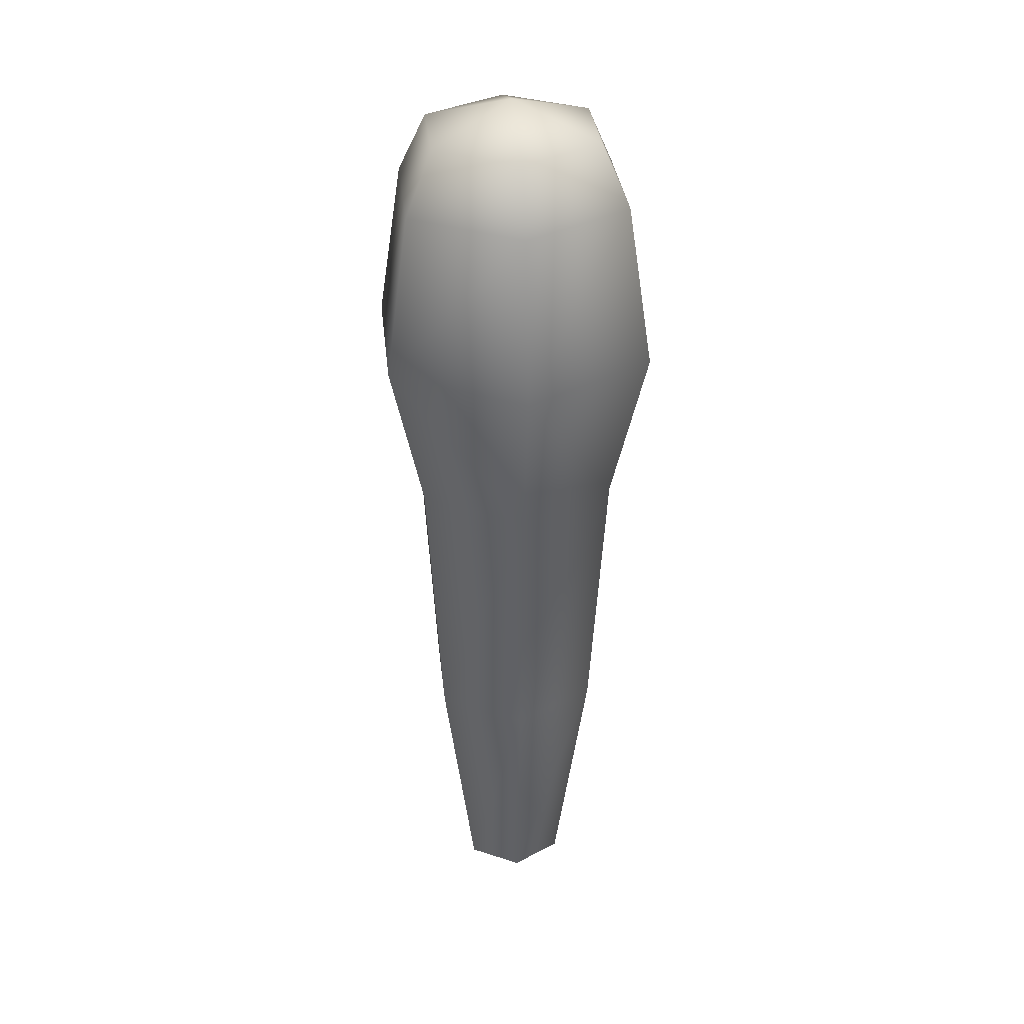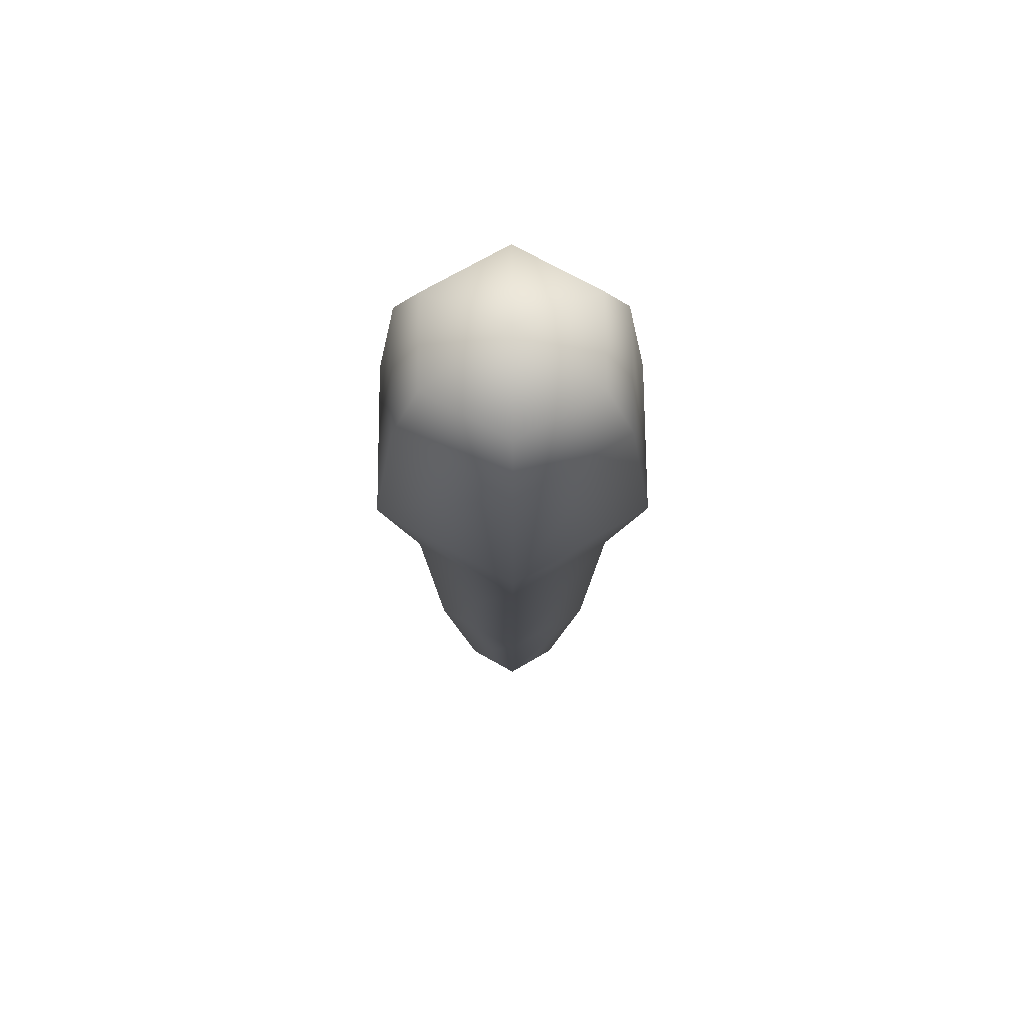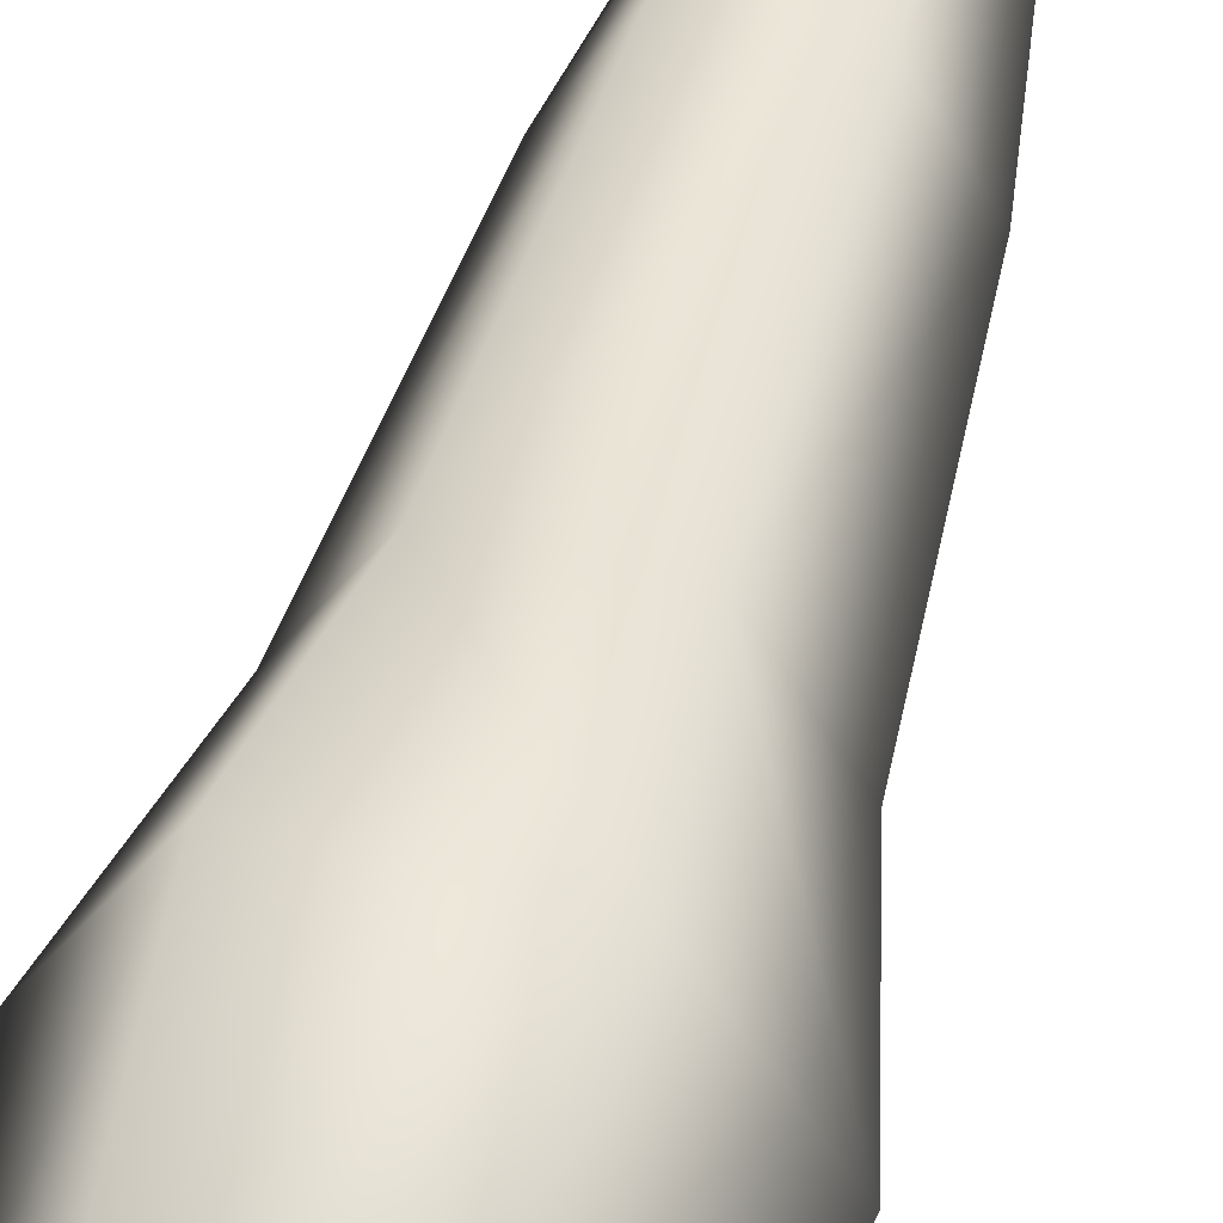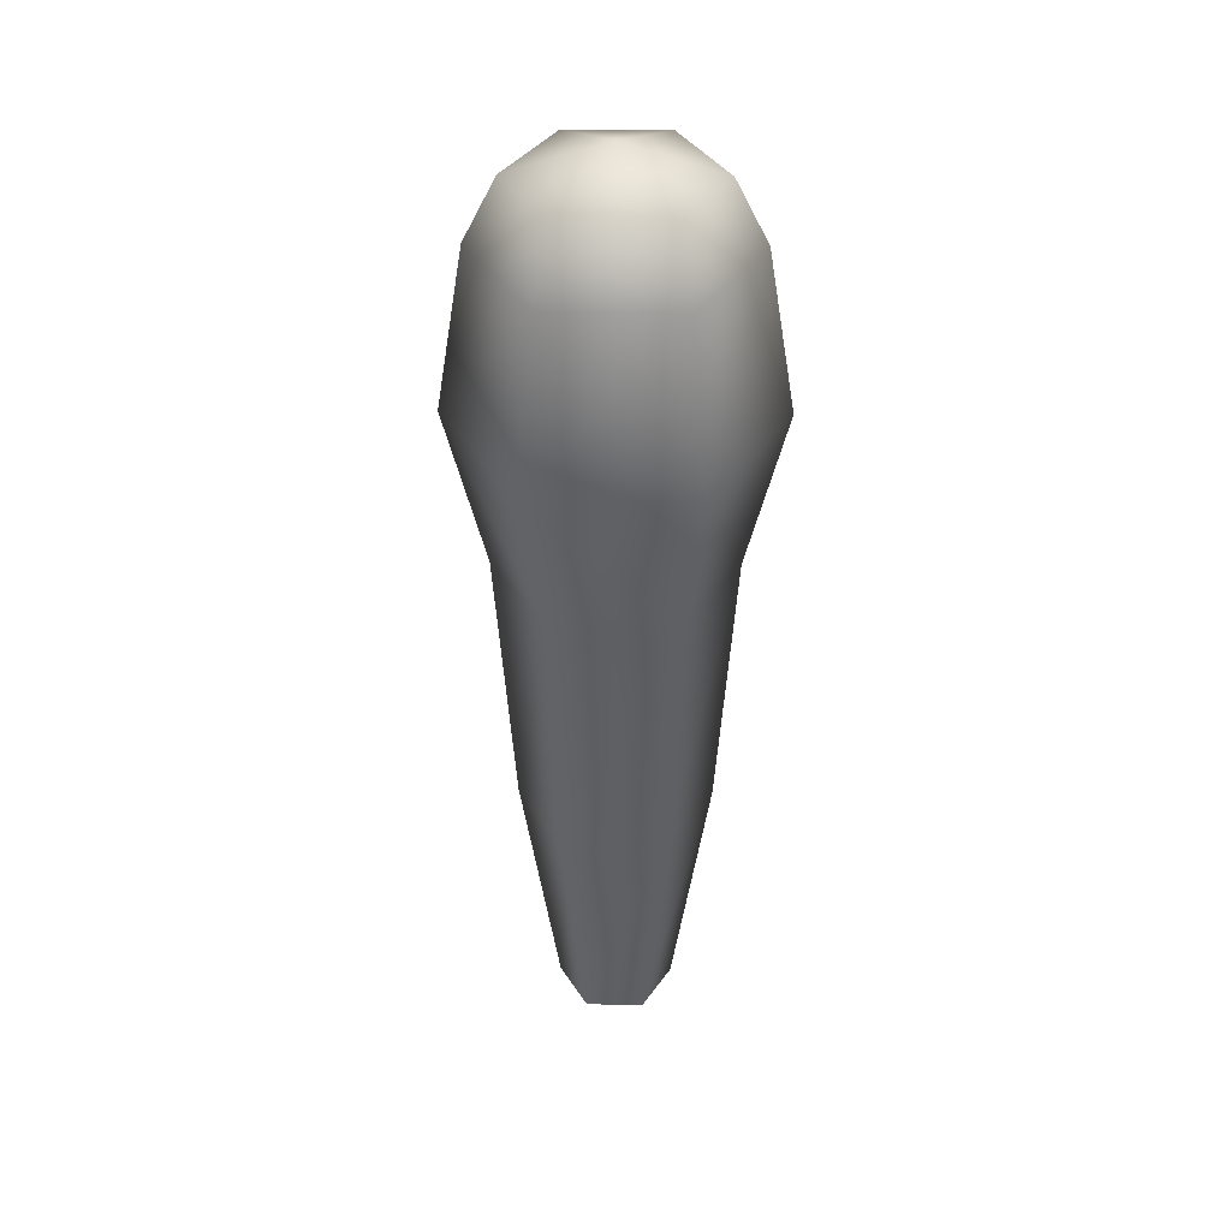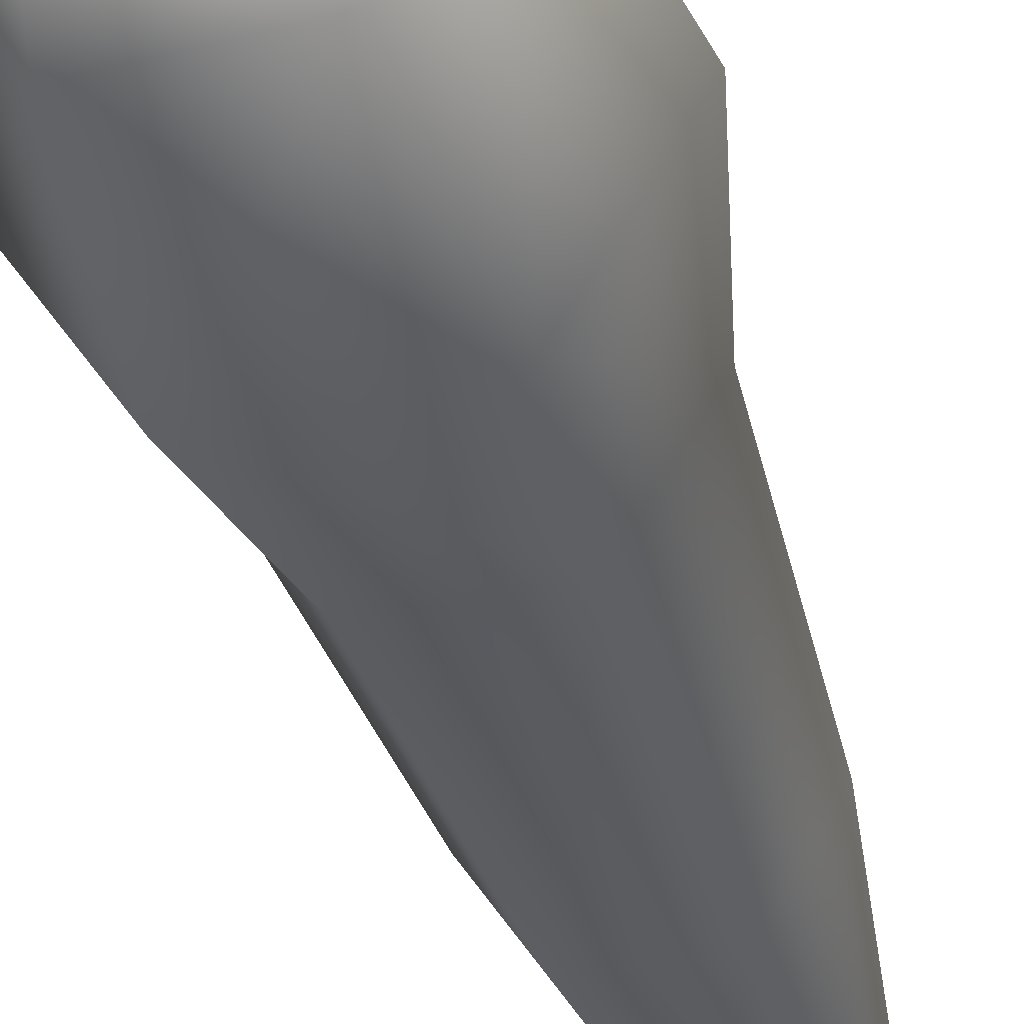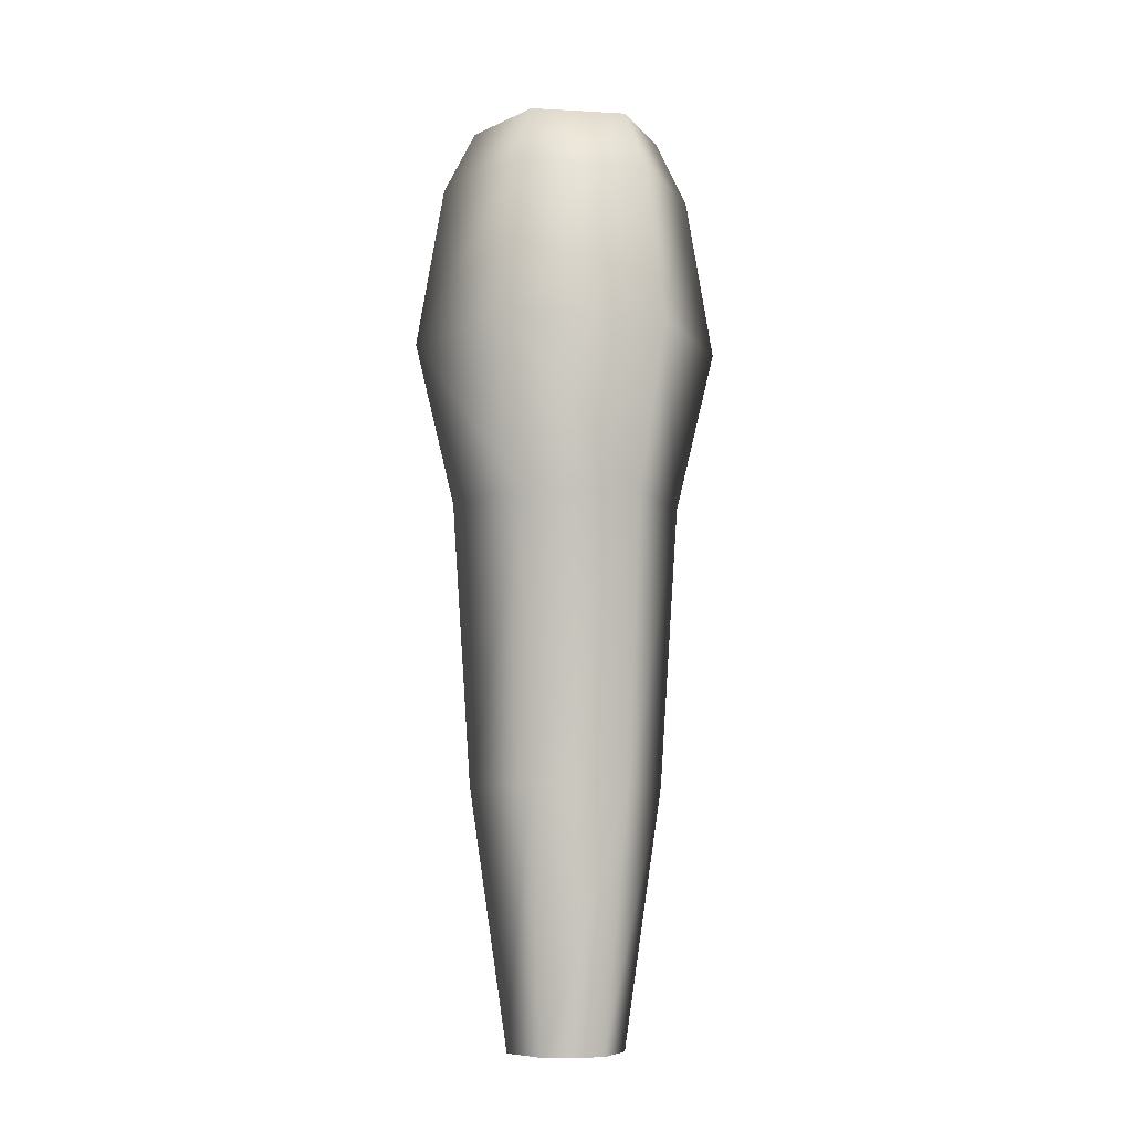
<metadata>
{"format":"obj","ext":"obj","renderer":"f3d","projection":"perspective","resolution":1024,"background":"white","views":[{"elev":33.1,"azim":-36.0,"up":"+Y"},{"elev":70.3,"azim":89.6,"up":"+Y"},{"elev":50.6,"azim":-164.5,"up":"+Z"},{"elev":38.3,"azim":1.1,"up":"+Y"},{"elev":-41.8,"azim":-163.2,"up":"+Z"},{"elev":-8.2,"azim":111.3,"up":"+Y"}]}
</metadata>
<code>
g fcbg_desert_004_cactus_03
v 0.2299 -7.749e-07 -7.749e-07
v 0.1897 1.019 -0.3285
v 0.115 -7.749e-07 -0.1991
v 0.3793 1.019 -7.749e-07
v 0.115 -7.749e-07 0.1991
v 0.2263 2.13 -0.392
v 0.1897 1.019 0.3285
v -0.115 -7.749e-07 0.1991
v 0.4527 2.13 -7.749e-07
v -0.1897 1.019 0.3285
v -0.2299 -7.749e-07 -7.749e-07
v 0.6076 2.774 -7.749e-07
v 0.3038 2.774 -0.5262
v 0.2499 3.418 -0.4329
v 0.2263 2.13 0.392
v -0.3793 1.019 -7.749e-07
v -0.115 -7.749e-07 -0.1991
v 0.4999 3.418 -7.749e-07
v 0.1881 3.663 -0.3258
v 0.3038 2.774 0.5262
v -0.2263 2.13 0.392
v -0.1897 1.019 -0.3285
v 0.115 -7.749e-07 -0.1991
v 0.1897 1.019 -0.3285
v 0.3762 3.663 -7.749e-07
v 7.749e-07 3.785 -7.749e-07
v -0.3038 2.774 0.5262
v 0.2499 3.418 0.4329
v -0.4527 2.13 -7.749e-07
v -0.2263 2.13 -0.392
v 0.2263 2.13 -0.392
v 0.3038 2.774 -0.5262
v 0.1881 3.663 0.3258
v -0.6076 2.774 -7.749e-07
v -0.3038 2.774 -0.5262
v -0.2499 3.418 0.4329
v -0.2499 3.418 -0.4329
v 0.2499 3.418 -0.4329
v -0.4999 3.418 -7.749e-07
v -0.1881 3.663 0.3258
v -0.3762 3.663 -7.749e-07
v -0.1881 3.663 -0.3258
v 0.1881 3.663 -0.3258
g fcbg_desert_004_cactus_03_0
f 3 2 1
f 2 4 1
f 1 4 5
f 2 6 4
f 4 7 5
f 5 7 8
f 6 9 4
f 4 9 7
f 7 10 8
f 8 10 11
f 12 9 6
f 13 12 6
f 12 13 14
f 9 15 7
f 7 15 10
f 10 16 11
f 11 16 17
f 18 12 14
f 14 19 18
f 12 20 9
f 20 15 9
f 20 12 18
f 15 21 10
f 10 21 16
f 16 22 17
f 17 22 23
f 22 24 23
f 19 25 18
f 19 26 25
f 20 27 15
f 27 21 15
f 28 20 18
f 18 25 28
f 27 20 28
f 16 29 22
f 21 29 16
f 22 30 24
f 29 30 22
f 30 31 24
f 32 31 30
f 25 33 28
f 25 26 33
f 27 34 21
f 34 29 21
f 35 30 29
f 35 32 30
f 34 35 29
f 36 27 28
f 28 33 36
f 34 27 36
f 32 35 37
f 38 32 37
f 35 34 39
f 39 34 36
f 37 35 39
f 33 40 36
f 36 40 39
f 33 26 40
f 40 41 39
f 39 41 37
f 40 26 41
f 37 42 38
f 41 42 37
f 41 26 42
f 42 43 38
f 42 26 43

</code>
